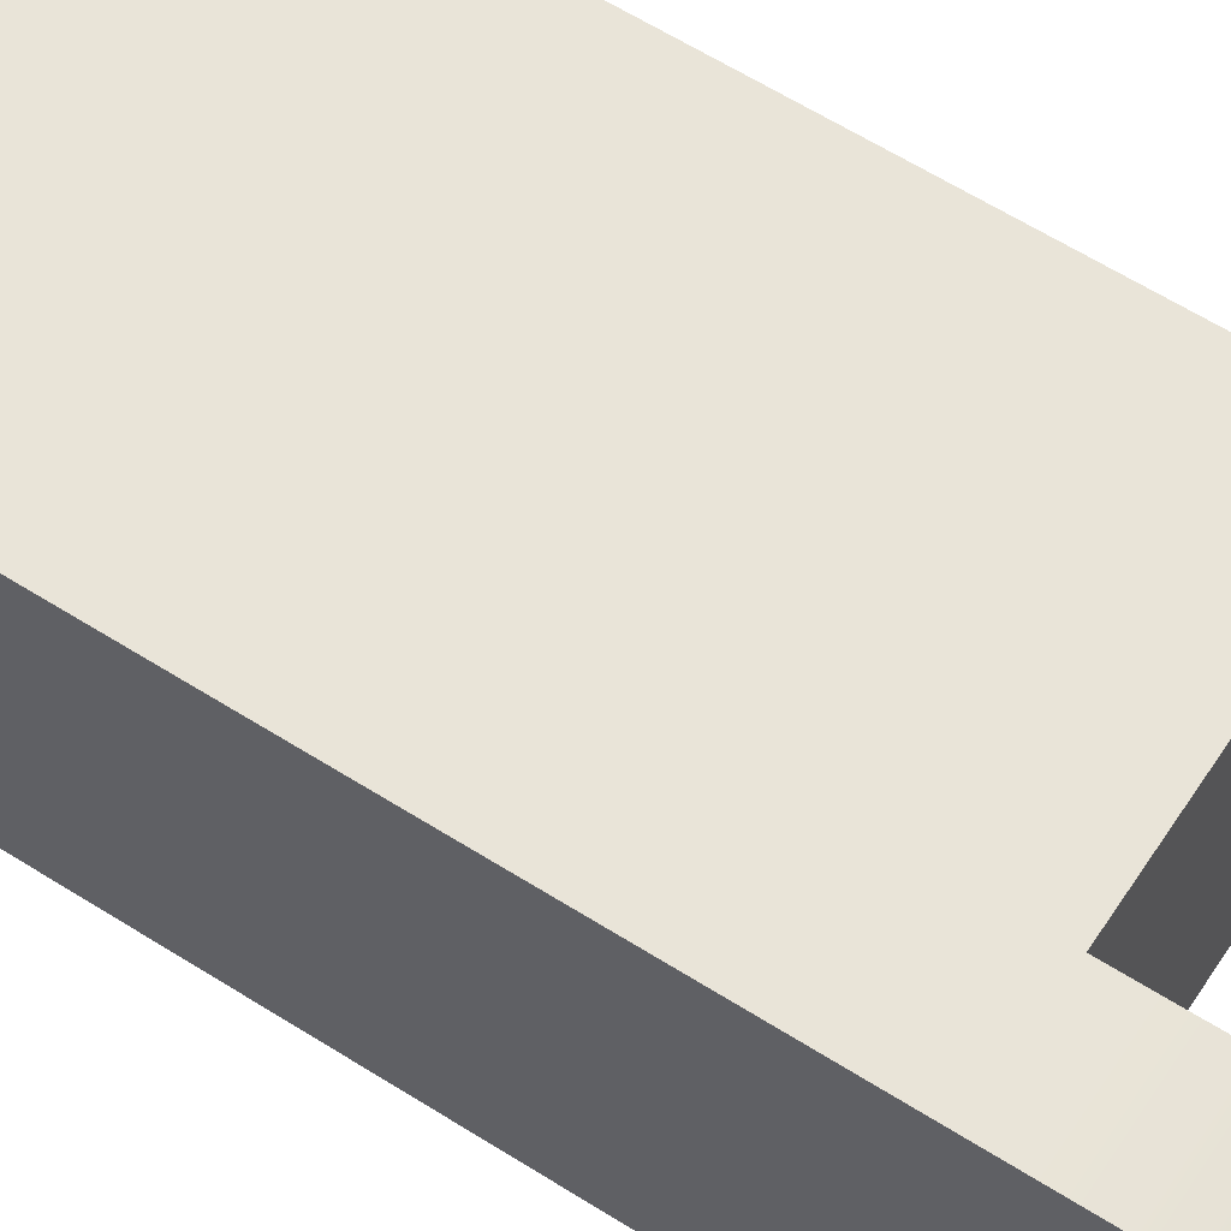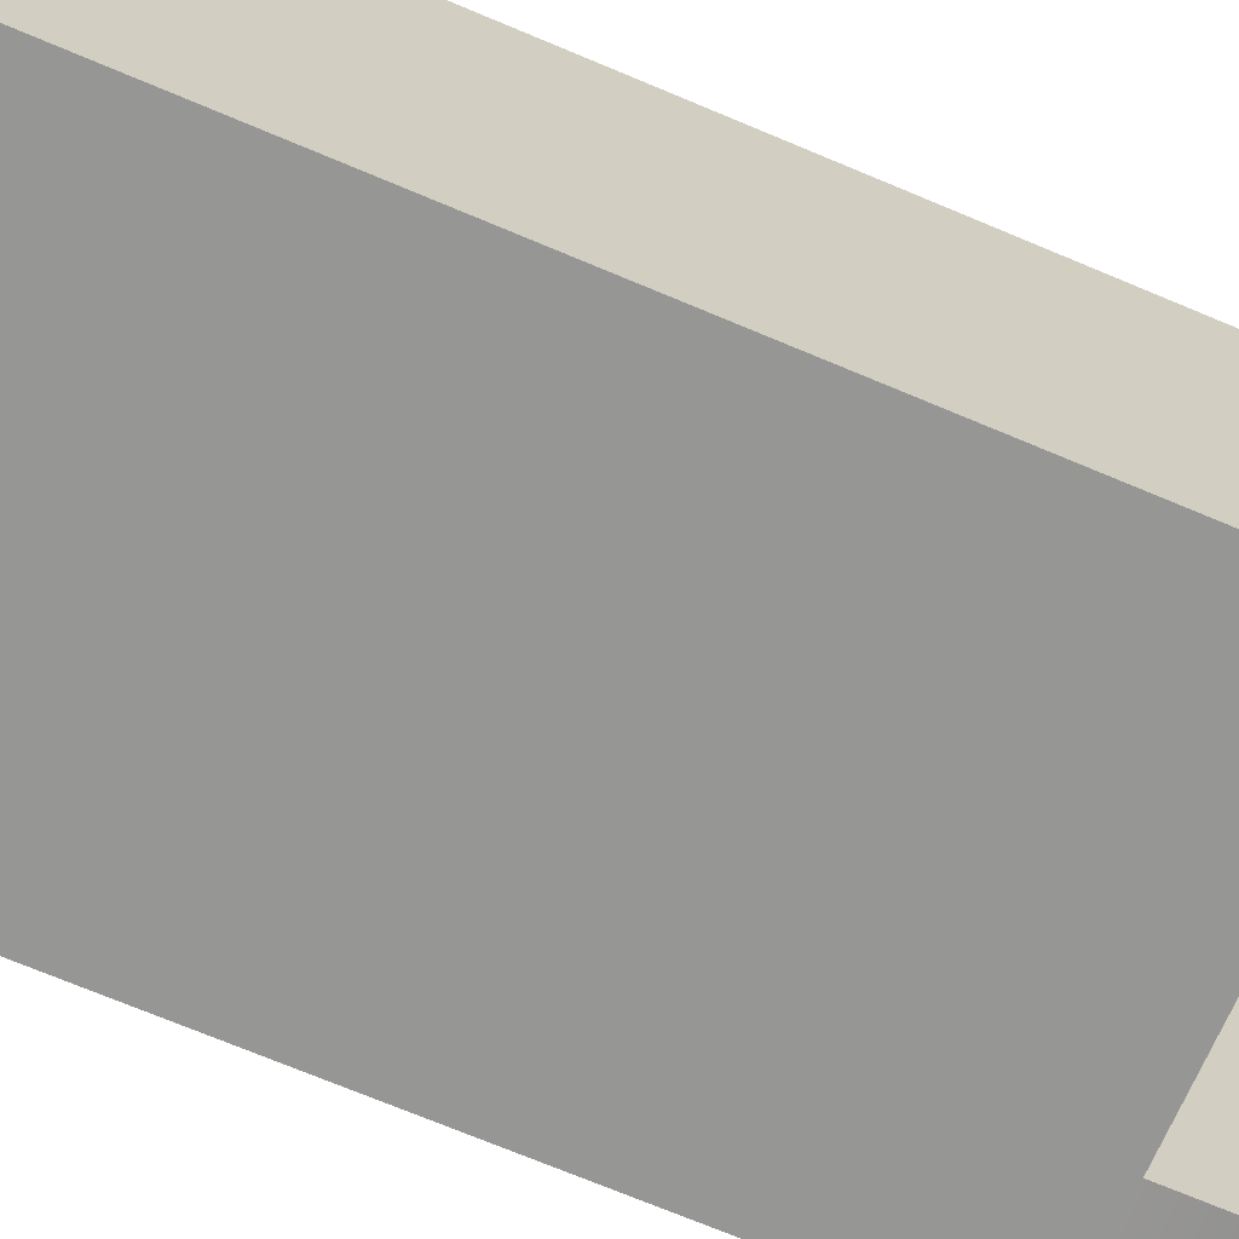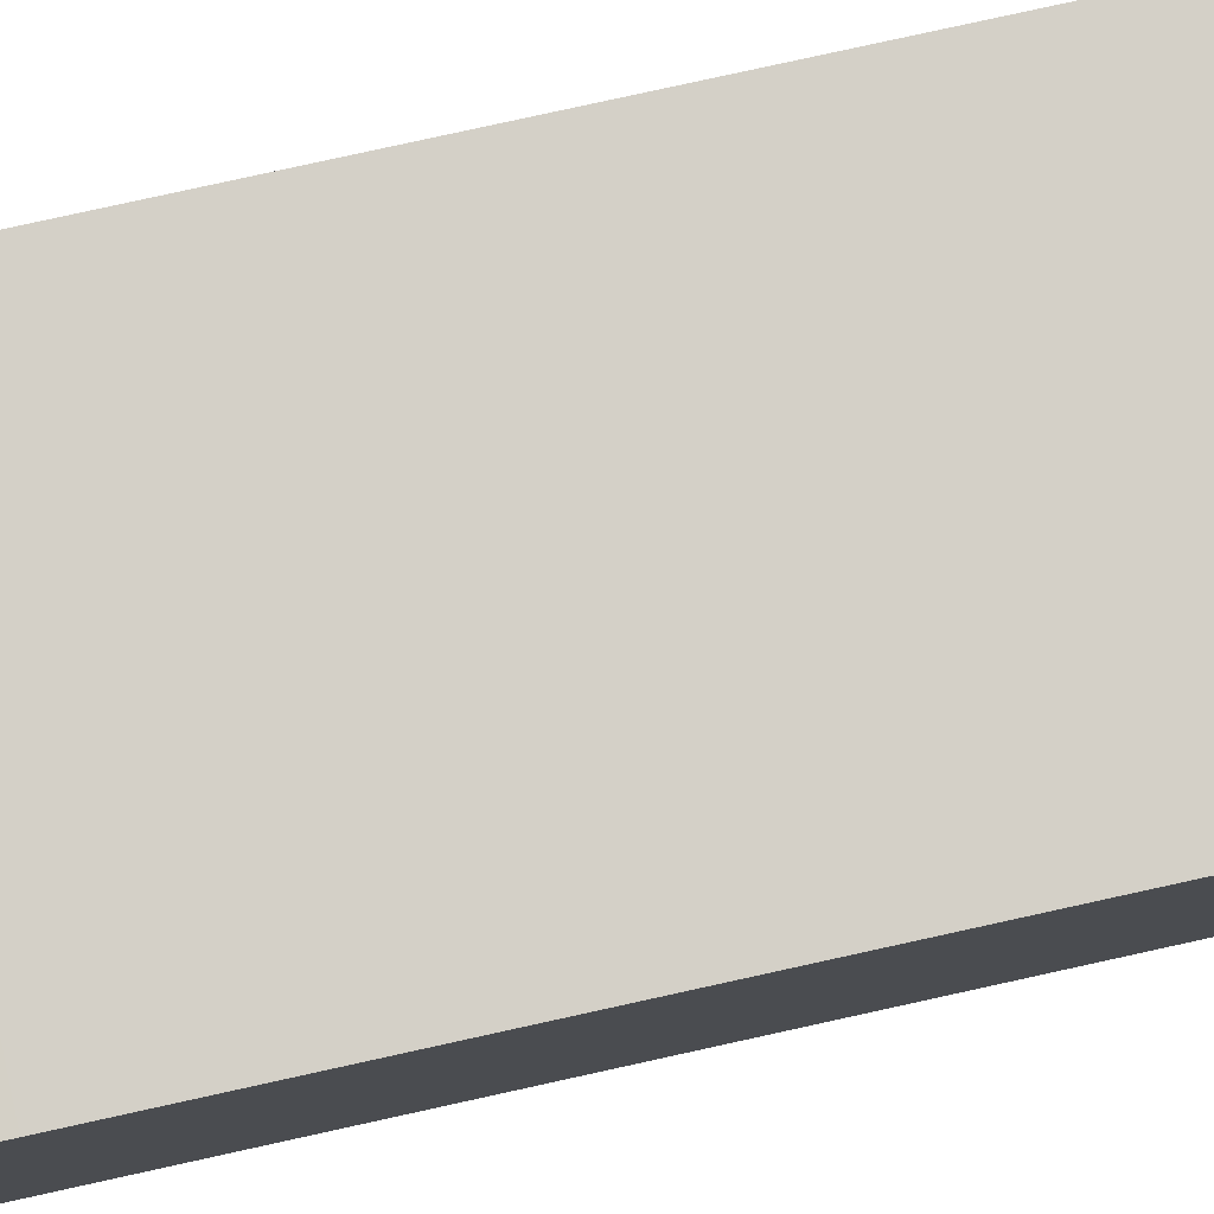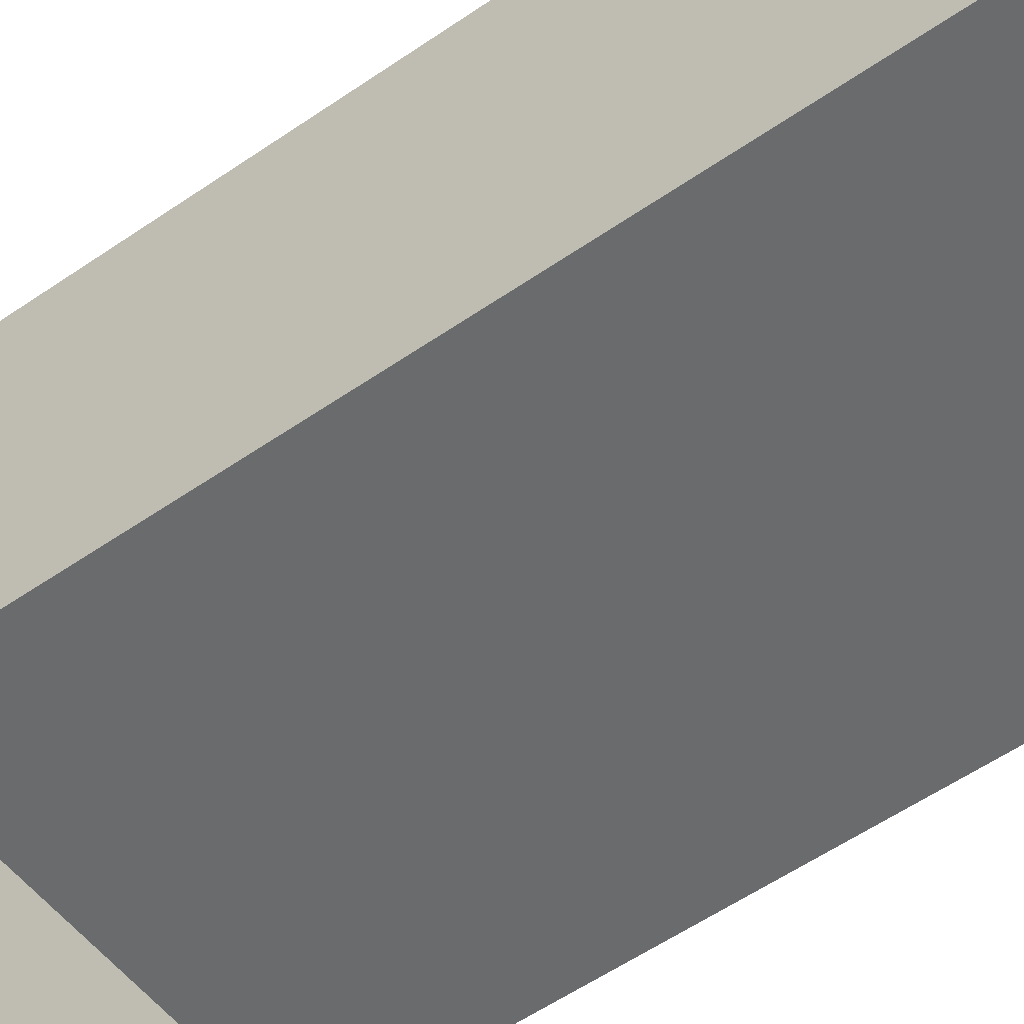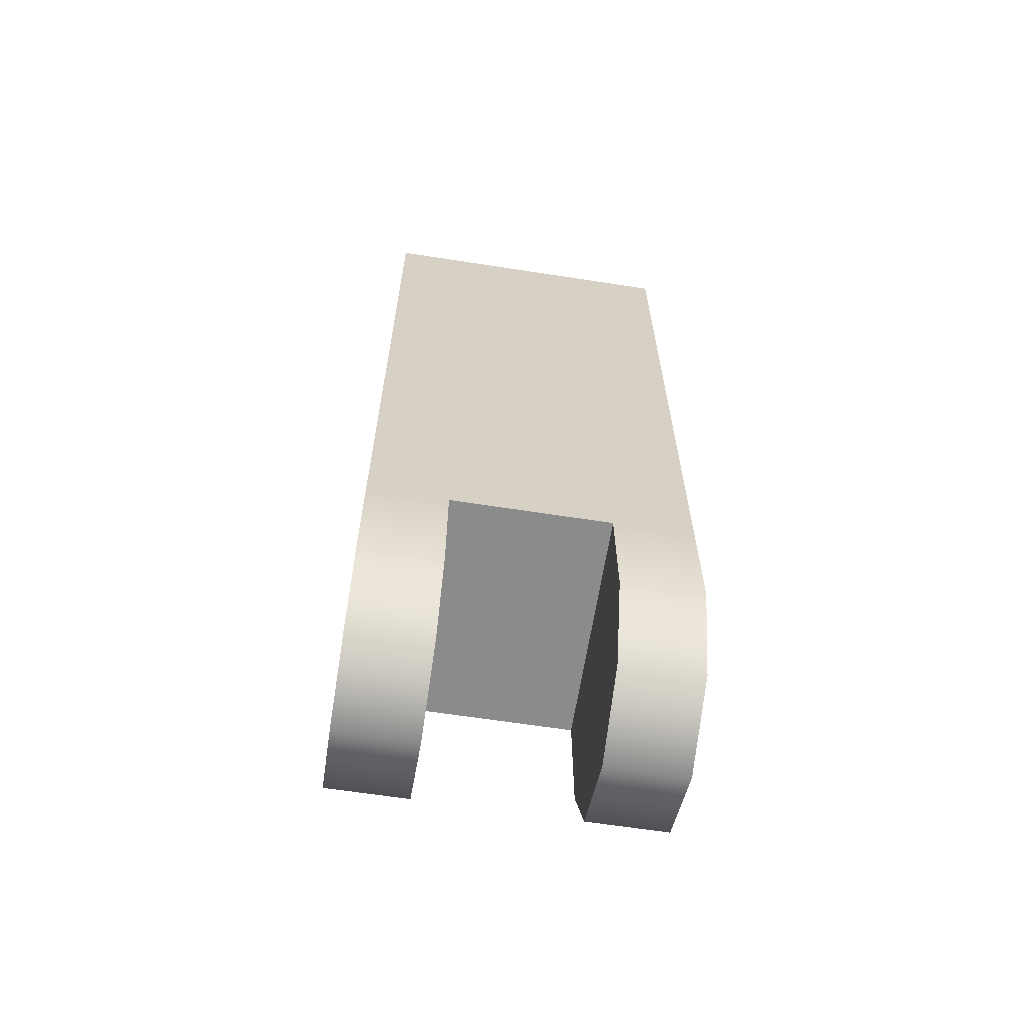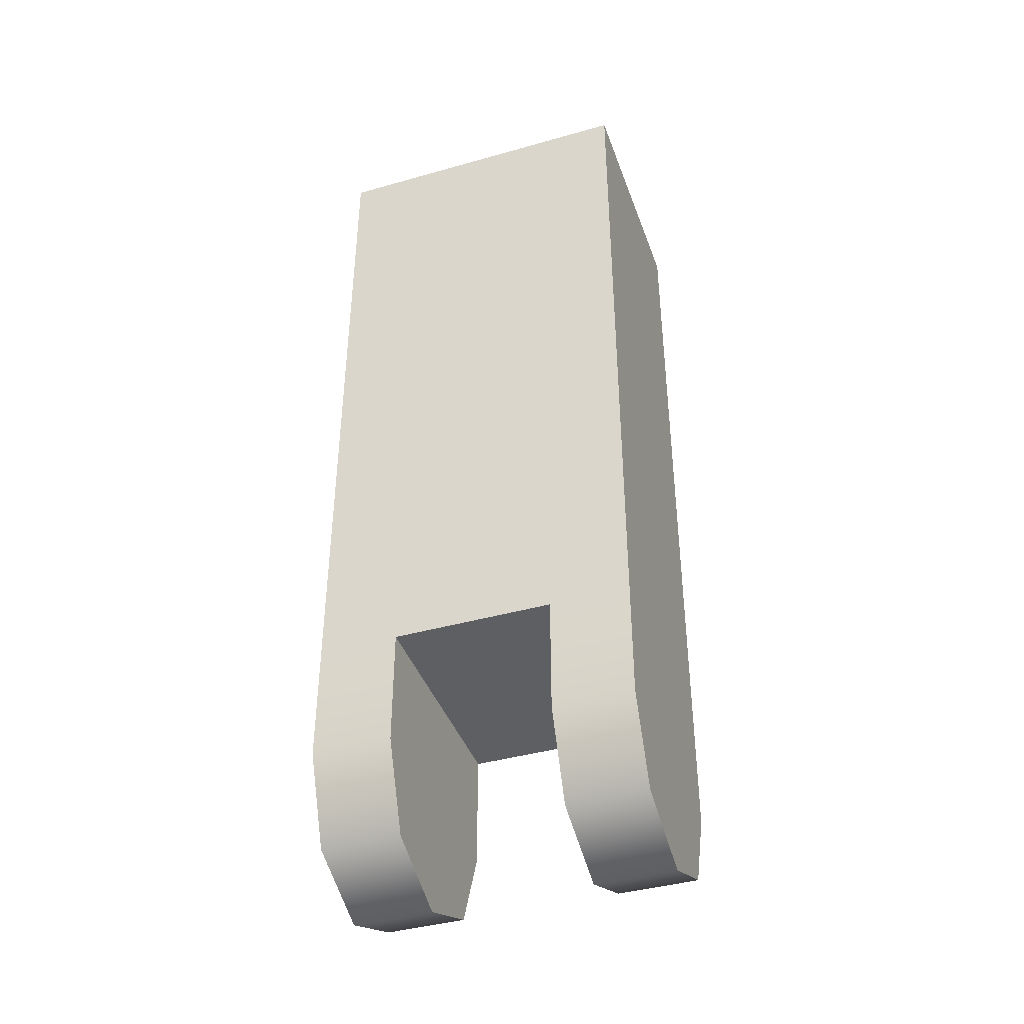
<metadata>
{"format":"obj","ext":"obj","renderer":"f3d","projection":"perspective","resolution":1024,"background":"white","views":[{"elev":60.3,"azim":123.1,"up":"+Y"},{"elev":-67.7,"azim":66.7,"up":"+Y"},{"elev":79.9,"azim":-102.4,"up":"+Y"},{"elev":-53.2,"azim":-53.1,"up":"+Y"},{"elev":-63.8,"azim":171.1,"up":"+Z"},{"elev":-41.1,"azim":-161.0,"up":"+Z"}]}
</metadata>
<code>
o mesh1
v -0.025 0.01875 -0.09375
v -0.025 -0.01875 -0.09375
v -0.025 -0.01326 -0.107
v -0.025 3.311e-17 -0.1125
v -0.025 0.01326 -0.107
v 0.025 0.01875 -0.09375
v 0.025 -0.01875 -0.09375
v 0.025 -0.01326 -0.107
v 0.025 3.038e-17 -0.1125
v 0.025 0.01326 -0.107
v 0.025 0.01875 -0.075
v -0.025 0.01875 -0.075
v -0.025 -0.01875 -0.075
v 0.025 -0.01875 -0.075
v 0.025 0.01875 0.0375
v -0.025 0.01875 0.0375
v -0.025 -0.01875 0.0375
v 0.025 -0.01875 0.0375
v -0.0125 -0.01875 -0.075
v 0.0125 -0.01875 -0.075
v 0.0125 0.01875 -0.075
v -0.0125 0.01875 -0.075
v -0.0125 0.01326 -0.107
v 0.0125 0.01326 -0.107
v -0.0125 3.227e-17 -0.1125
v 0.0125 3.165e-17 -0.1125
v -0.0125 -0.01326 -0.107
v 0.0125 -0.01326 -0.107
v -0.0125 -0.01875 -0.09375
v 0.0125 -0.01875 -0.09375
v 0.0125 0.01875 -0.09375
v -0.0125 0.01875 -0.09375
g mesh1_mesh1_auv
f 16 17 18 15
f 21 20 19 22
f 5 4 3 2 1
f 6 7 8 9 10
f 11 14 7 6
f 11 15 18 14
f 12 1 2 13
f 13 17 16 12
f 20 21 31 30
f 22 19 29 32
f 30 31 24 26 28
f 32 29 27 25 23
f 1 12 22 32
f 1 32 23 5
f 3 27 29 2
f 4 25 27 3
f 5 23 25 4
f 6 31 21 11
f 7 30 28 8
f 8 28 26 9
f 9 26 24 10
f 10 24 31 6
f 12 16 15 11 21 22
f 14 18 17 13 19 20
f 20 30 7 14
f 29 19 13 2

</code>
